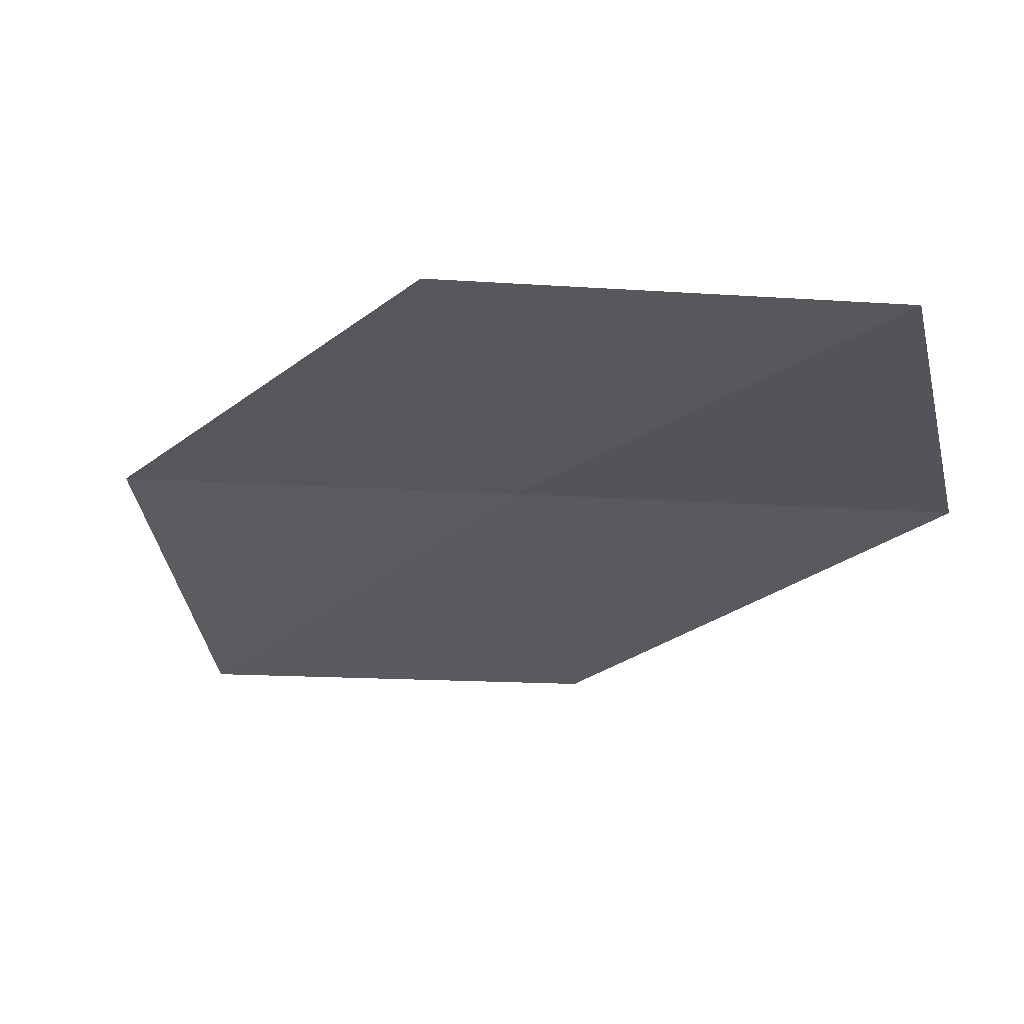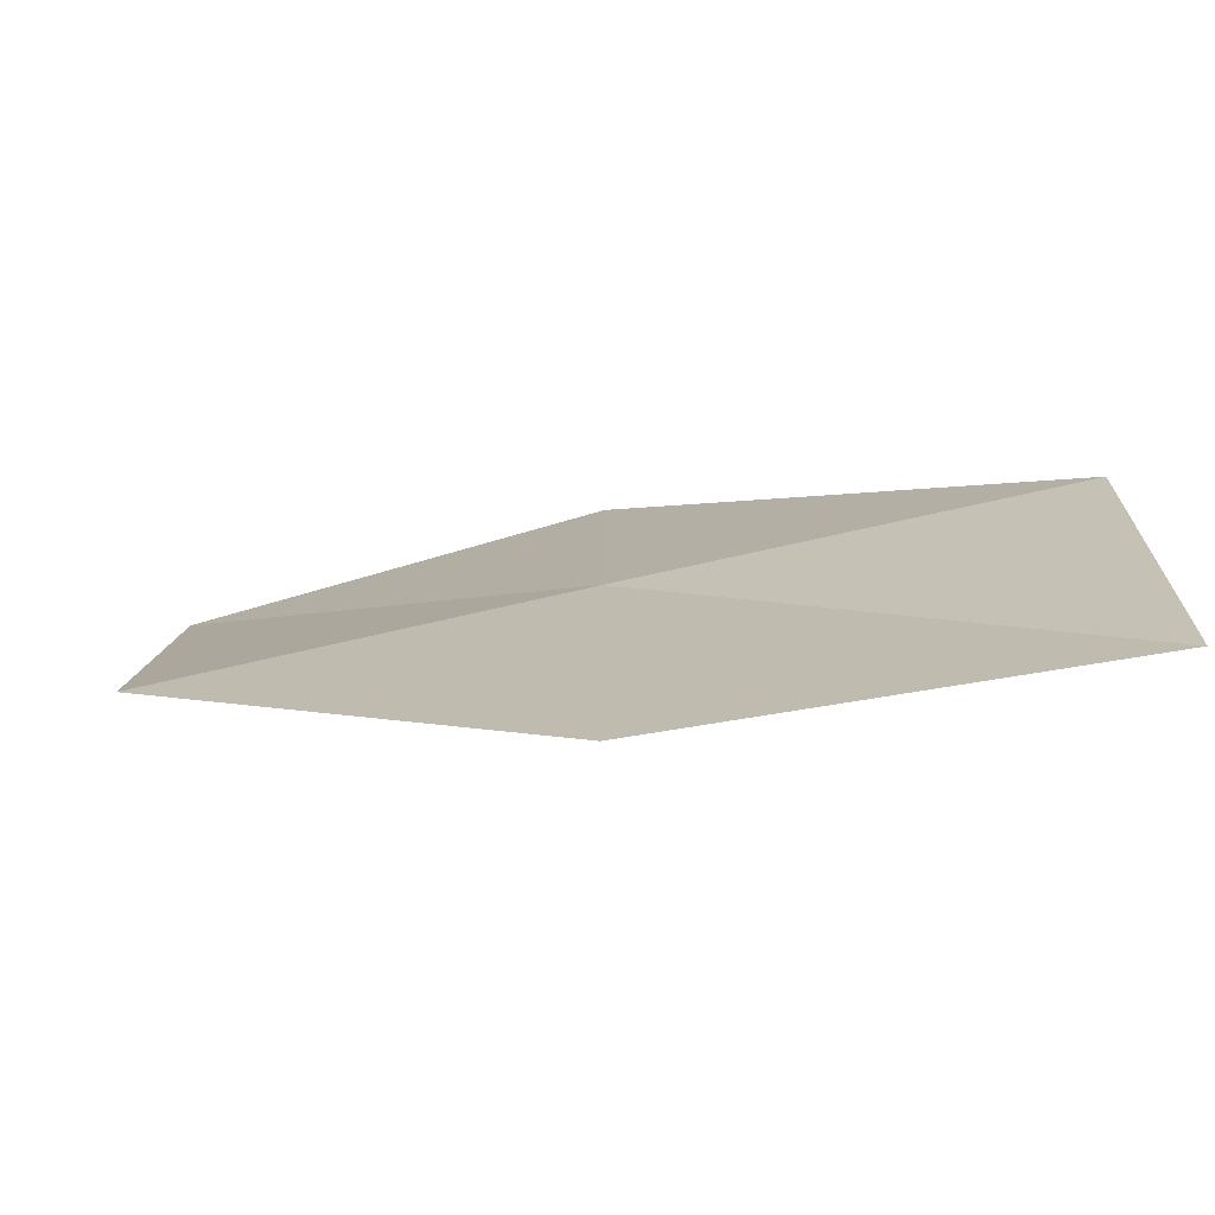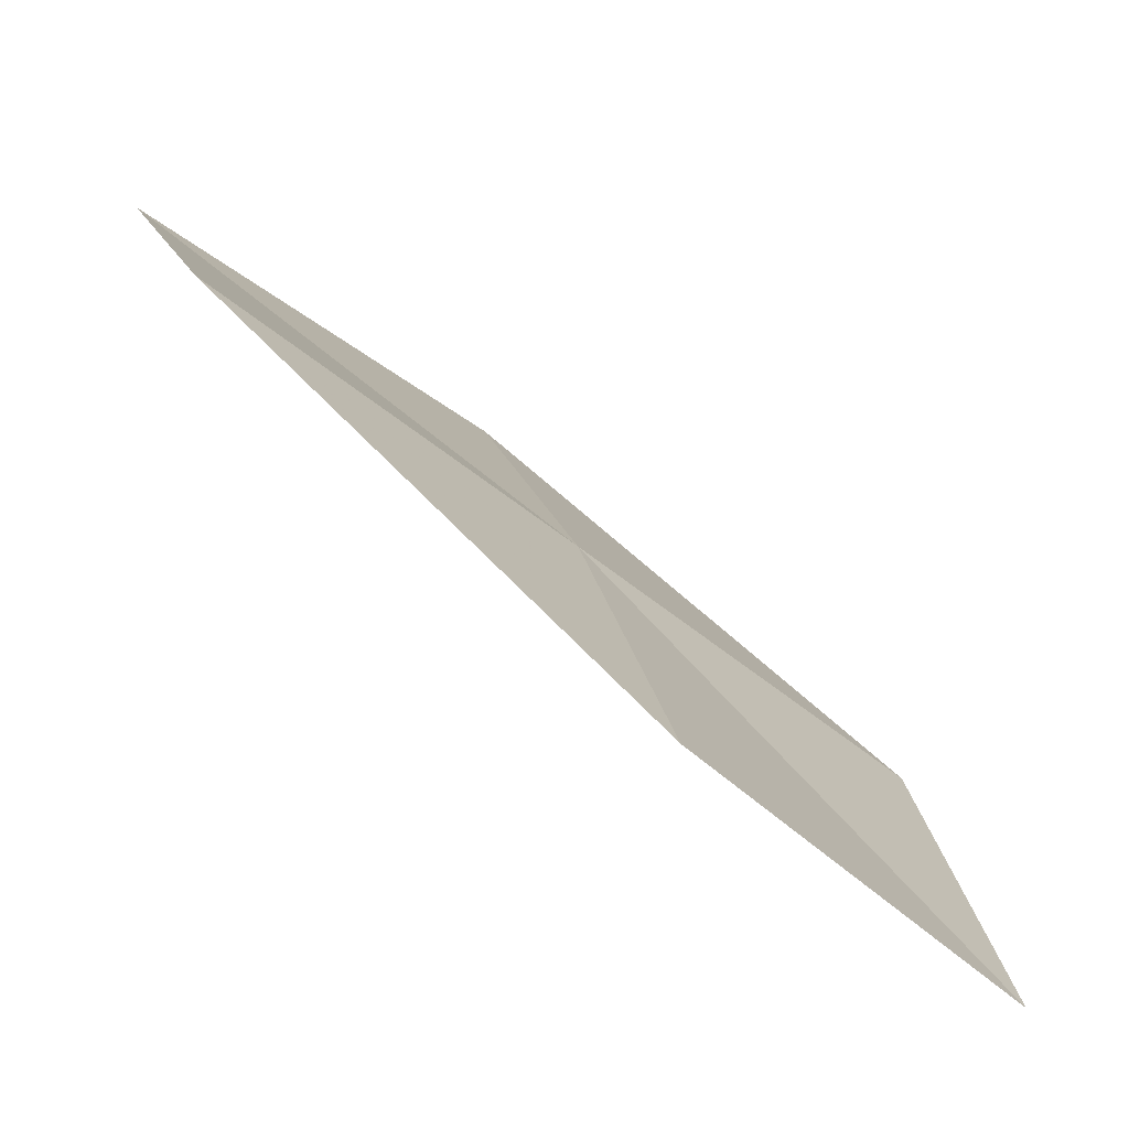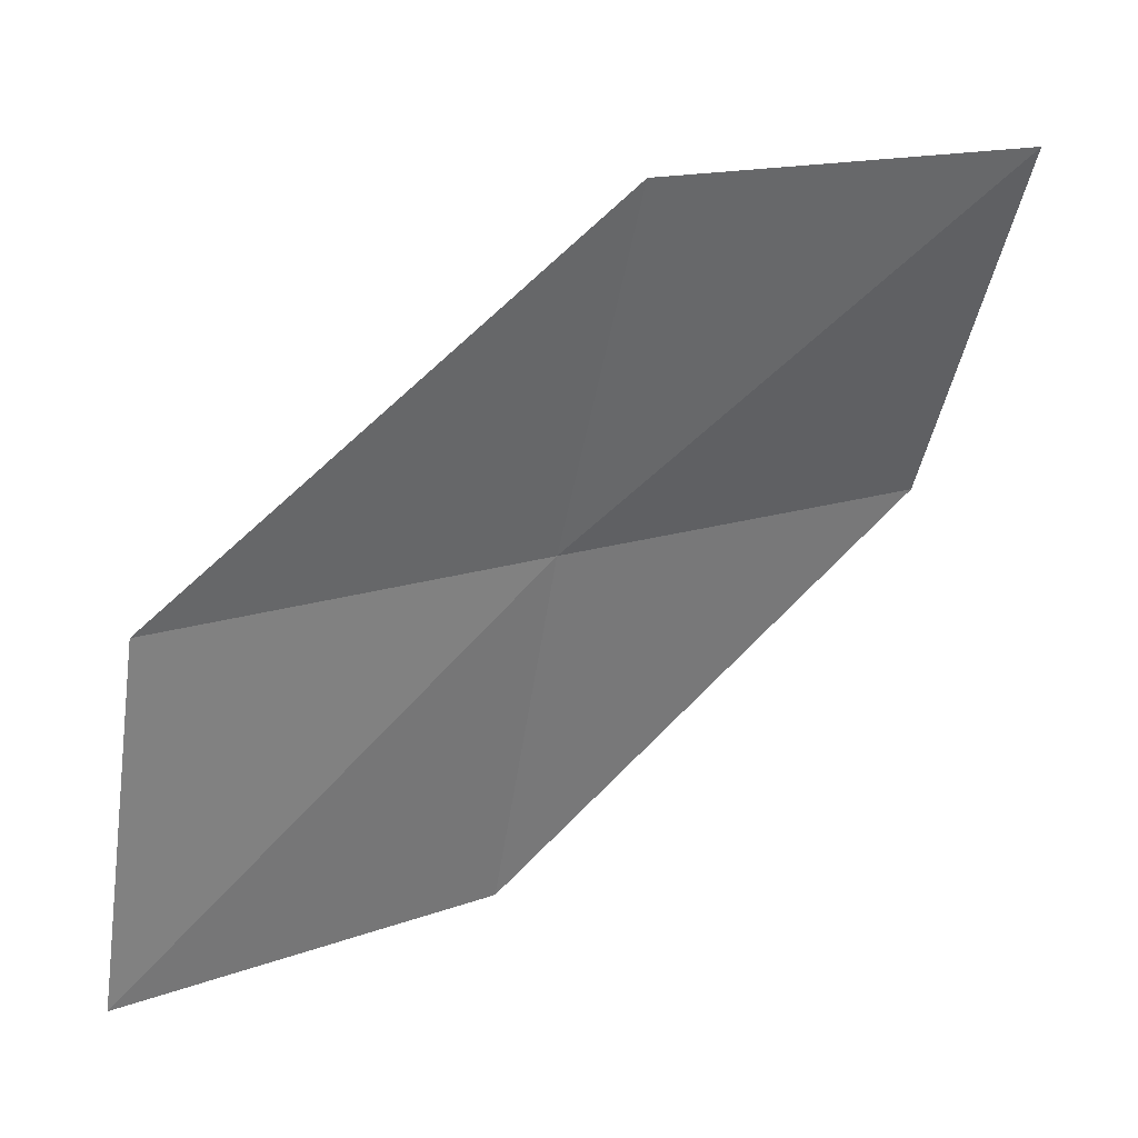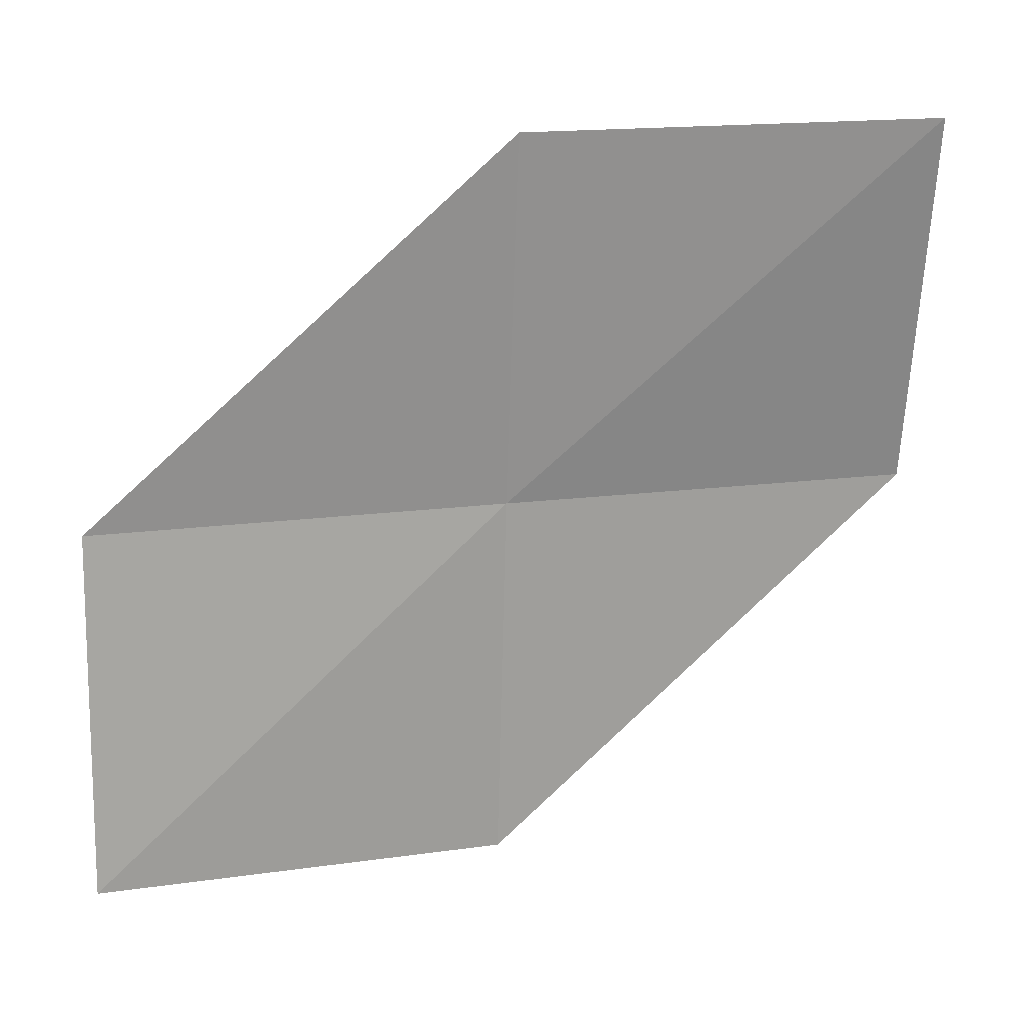
<metadata>
{"format":"obj","ext":"obj","renderer":"f3d","projection":"perspective","resolution":1024,"background":"white","views":[{"elev":32.8,"azim":-65.2,"up":"+Y"},{"elev":77.1,"azim":-90.3,"up":"+Y"},{"elev":-43.8,"azim":59.7,"up":"+Y"},{"elev":5.8,"azim":-113.6,"up":"+Y"},{"elev":-6.2,"azim":-94.2,"up":"+Y"}]}
</metadata>
<code>
v 13.98 7.607 9.271
v 14.64 6.168 9.28
v 14.21 5.985 7.582
v 13.65 7.424 7.552
v 14.32 7.789 11.02
v 13.19 8.978 9.264
v 13.43 9.143 11.03
f 1 3 2
f 1 4 3
f 1 2 5
f 1 6 4
f 1 5 7
f 1 7 6

</code>
